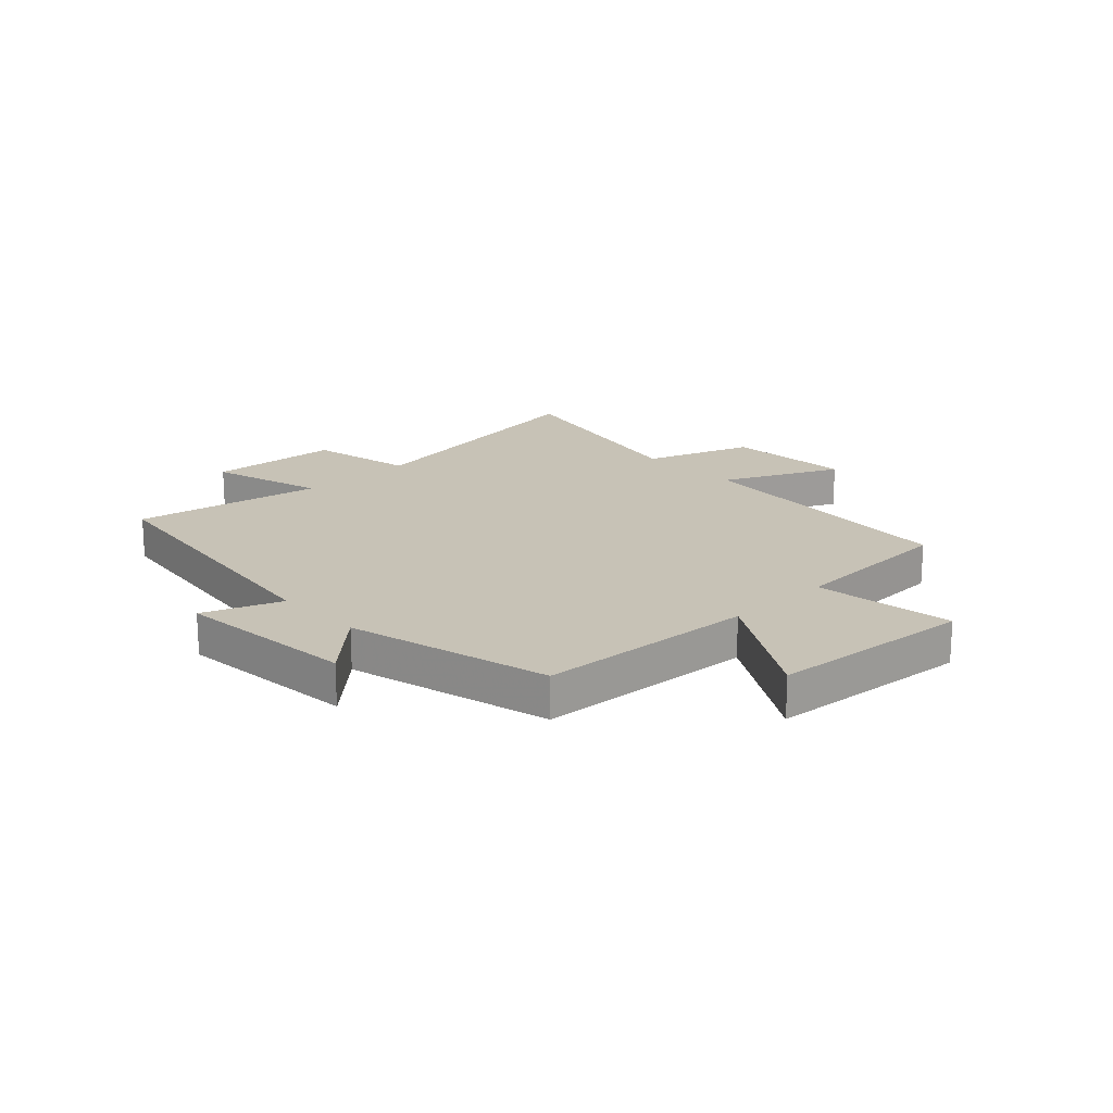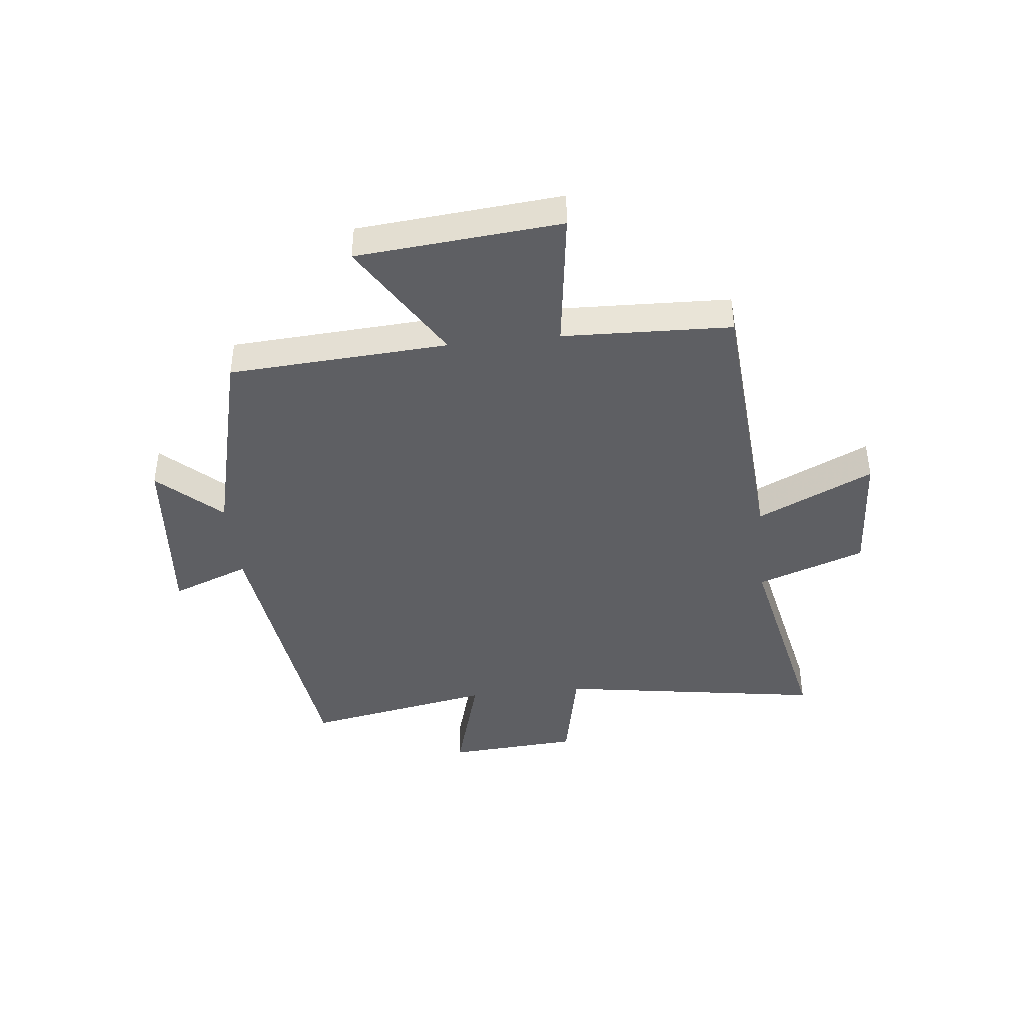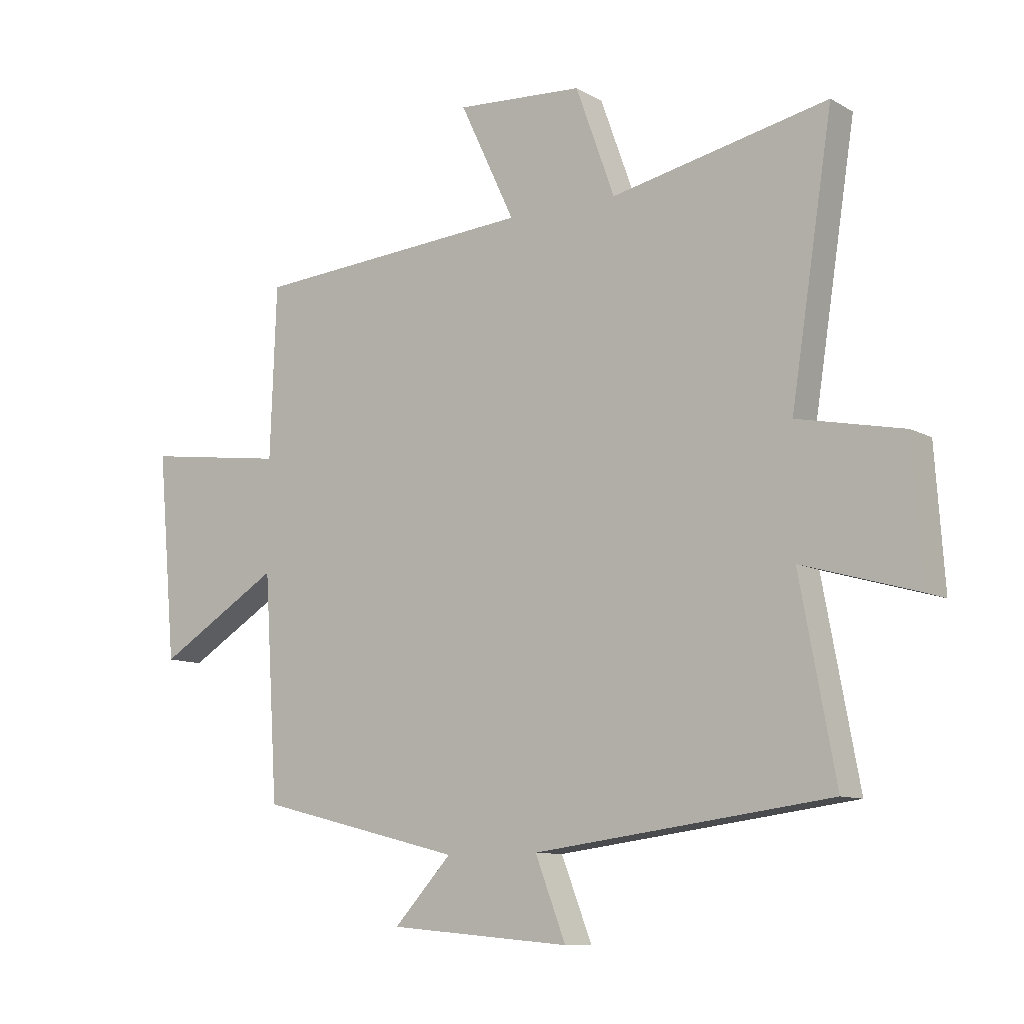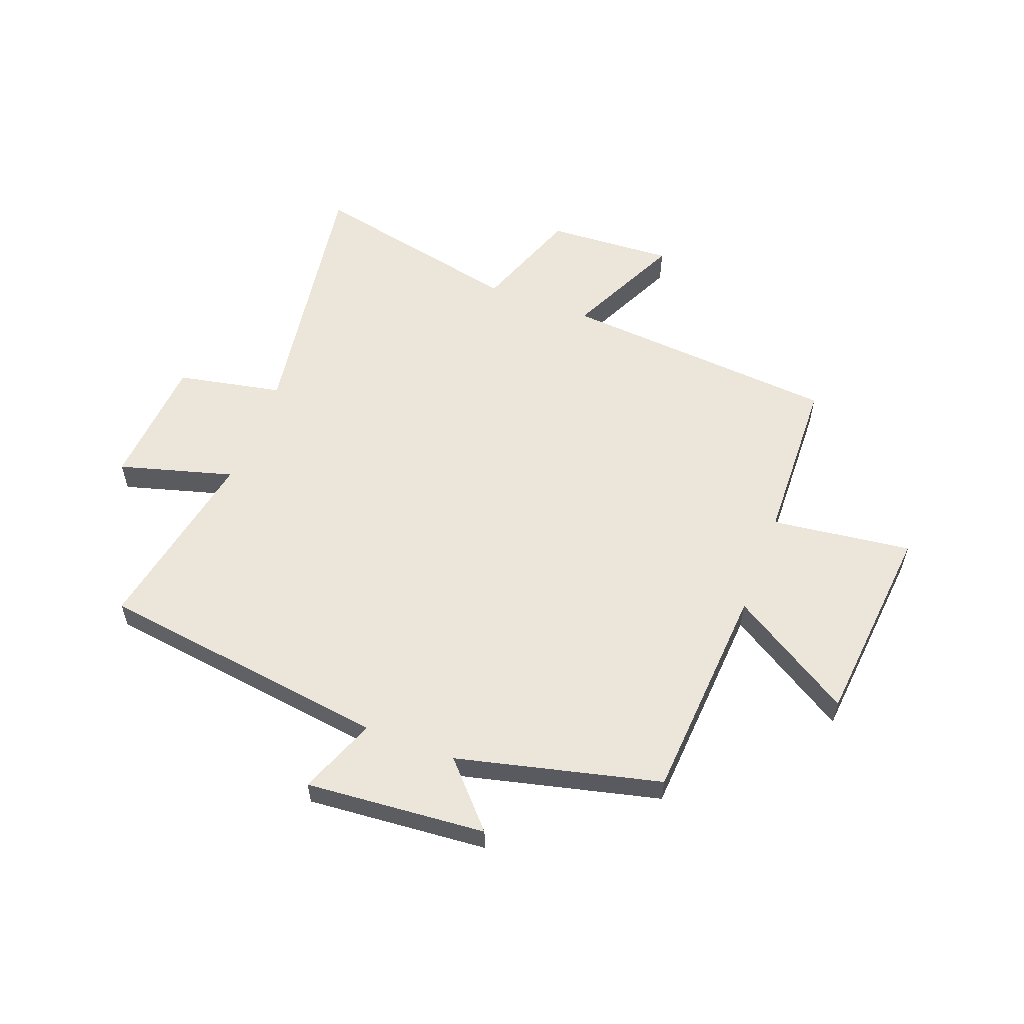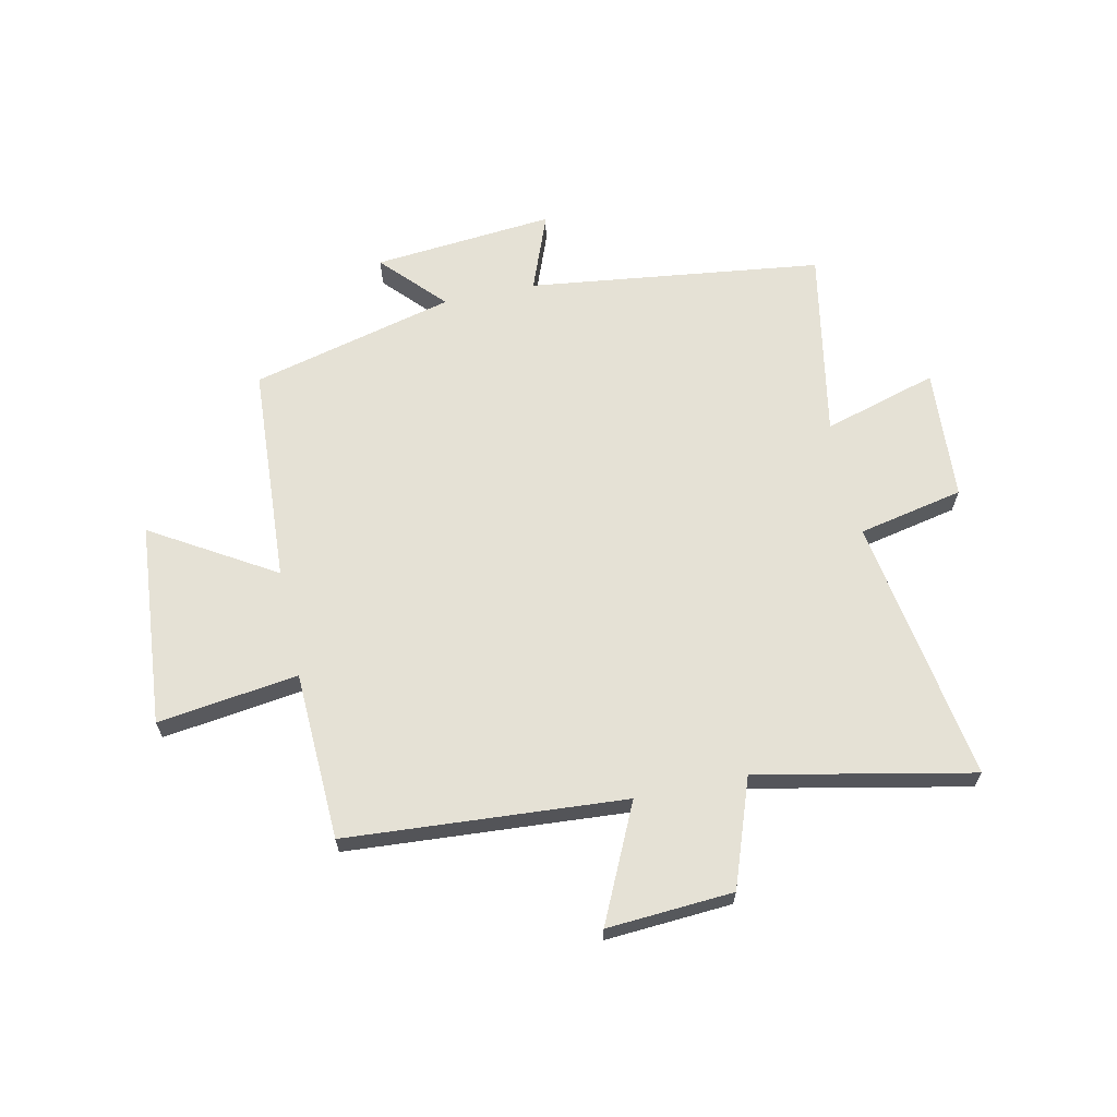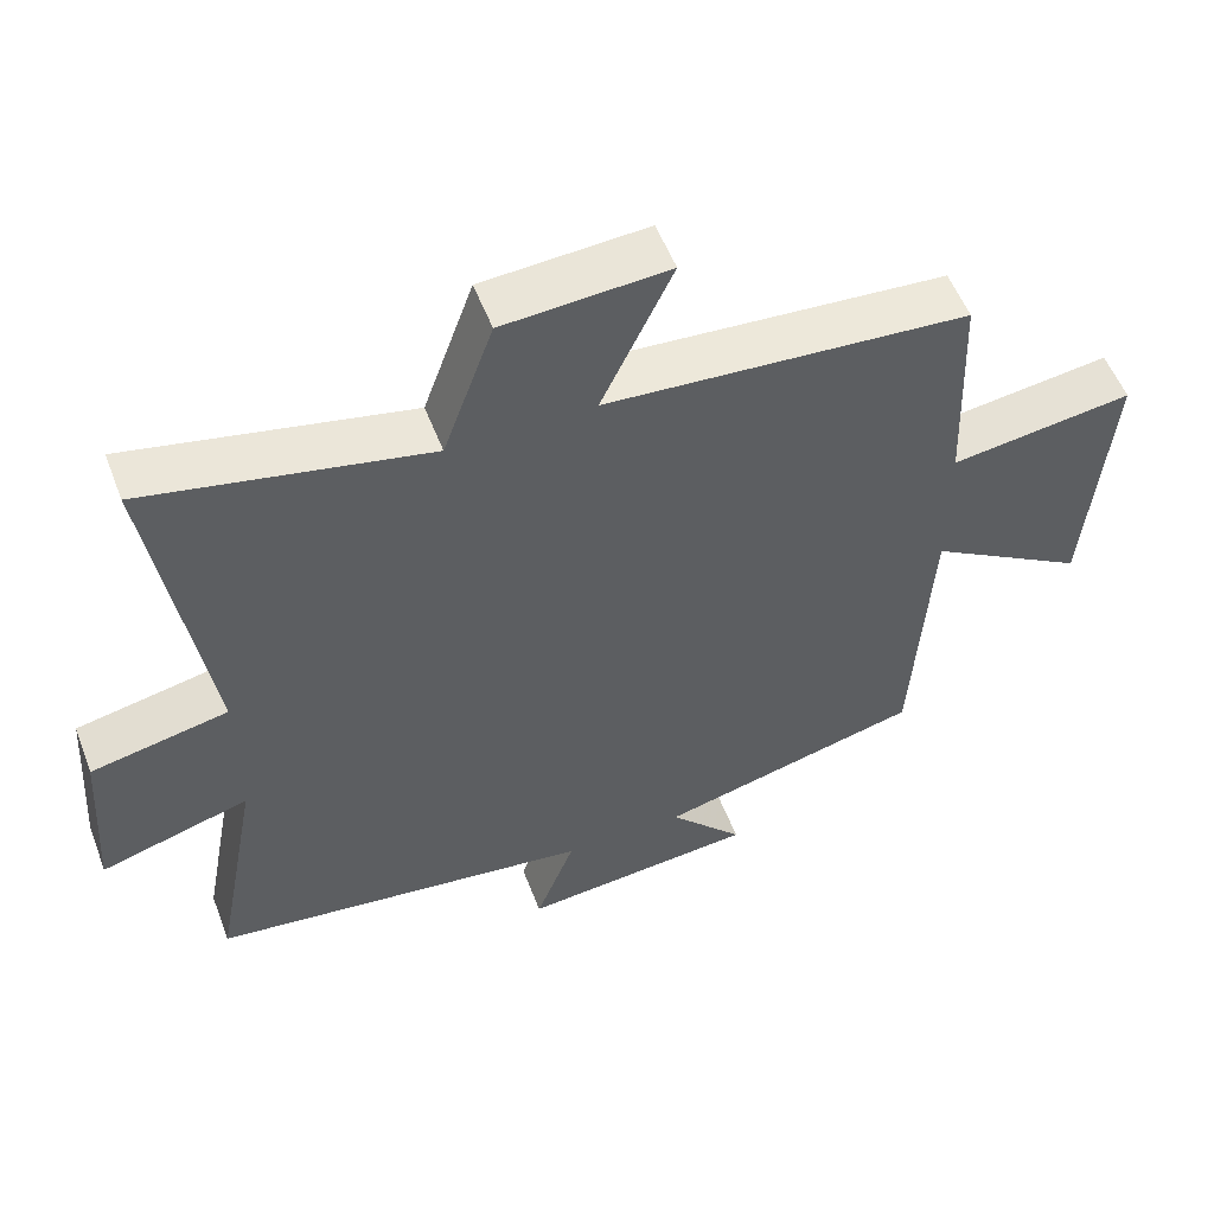
<metadata>
{"format":"obj","ext":"obj","renderer":"f3d","projection":"perspective","resolution":1024,"background":"white","views":[{"elev":19.2,"azim":-133.6,"up":"+Y"},{"elev":-41.9,"azim":-83.8,"up":"+Y"},{"elev":-10.0,"azim":35.6,"up":"+Z"},{"elev":57.5,"azim":-159.0,"up":"+Y"},{"elev":65.0,"azim":-12.3,"up":"+Y"},{"elev":54.3,"azim":159.2,"up":"+Z"}]}
</metadata>
<code>
v -0.476 0.07 -0.411
v -0.5 0.07 -0.026
v -0.715 0.07 -0.157
v -0.747 0.07 0.201
v -0.5 0.07 0.168
v -0.489 0.07 0.464
v 0.001 0.07 0.5
v -0.095 0.07 0.703
v 0.127 0.07 0.689
v 0.195 0.07 0.5
v 0.573 0.07 0.579
v 0.5 0.07 0.111
v 0.685 0.07 0.073
v 0.701 0.07 -0.159
v 0.5 0.07 -0.101
v 0.562 0.07 -0.433
v 0.046 0.07 -0.5
v 0.099 0.07 -0.637
v -0.219 0.07 -0.609
v -0.118 0.07 -0.5
v -0.476 0 -0.411
v -0.5 0 -0.026
v -0.715 0 -0.157
v -0.747 0 0.201
v -0.5 0 0.168
v -0.489 0 0.464
v 0.001 0 0.5
v -0.095 0 0.703
v 0.127 0 0.689
v 0.195 0 0.5
v 0.573 0 0.579
v 0.5 0 0.111
v 0.685 0 0.073
v 0.701 0 -0.159
v 0.5 0 -0.101
v 0.562 0 -0.433
v 0.046 0 -0.5
v 0.099 0 -0.637
v -0.219 0 -0.609
v -0.118 0 -0.5
f 17 18 19 20
f 15 16 17 20
f 15 20 1 2
f 12 13 14 15
f 12 15 2
f 10 11 12 2
f 7 8 9 10
f 5 6 7 10
f 5 10 2 3
f 3 4 5
f 40 39 38 37
f 40 37 36 35
f 22 21 40 35
f 35 34 33 32
f 22 35 32
f 22 32 31 30
f 30 29 28 27
f 30 27 26 25
f 23 22 30 25
f 25 24 23
f 1 21 22 2
f 2 22 23 3
f 3 23 24 4
f 4 24 25 5
f 5 25 26 6
f 6 26 27 7
f 7 27 28 8
f 8 28 29 9
f 9 29 30 10
f 10 30 31 11
f 11 31 32 12
f 12 32 33 13
f 13 33 34 14
f 14 34 35 15
f 15 35 36 16
f 16 36 37 17
f 17 37 38 18
f 18 38 39 19
f 19 39 40 20
f 20 40 21 1

</code>
